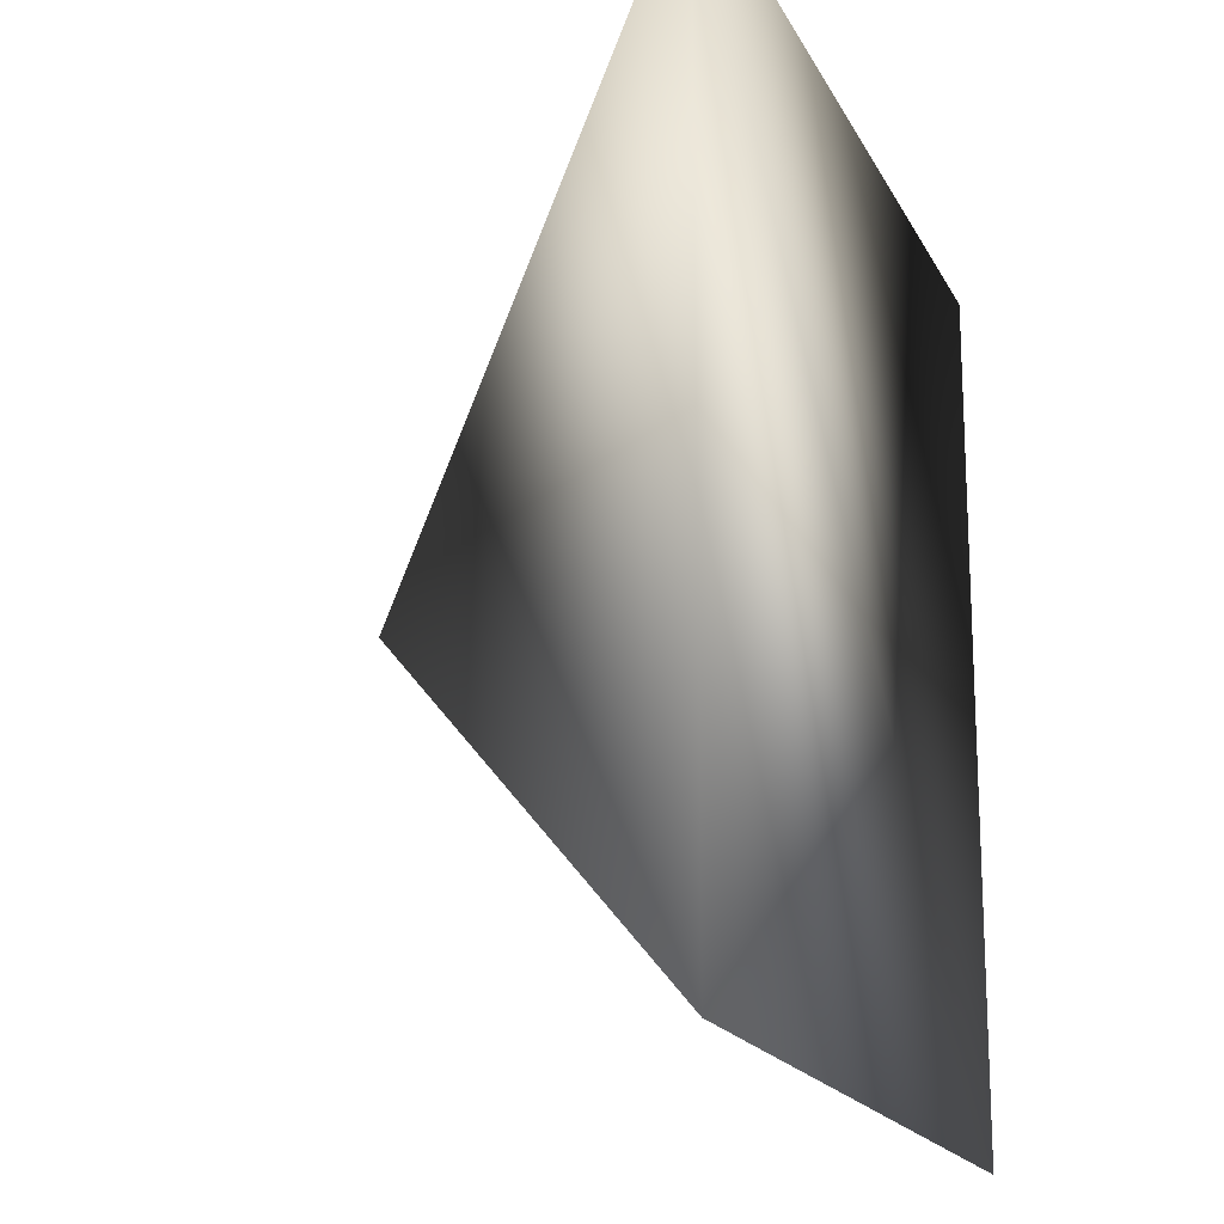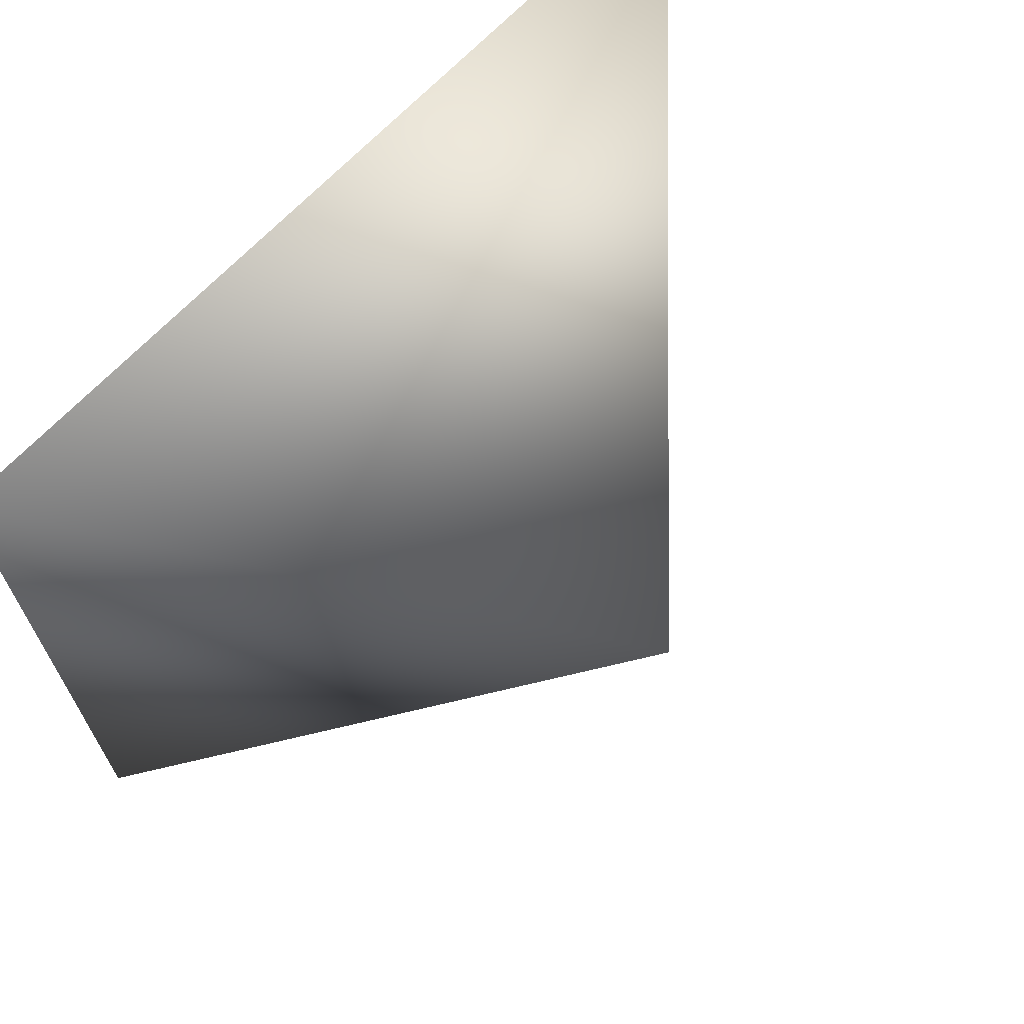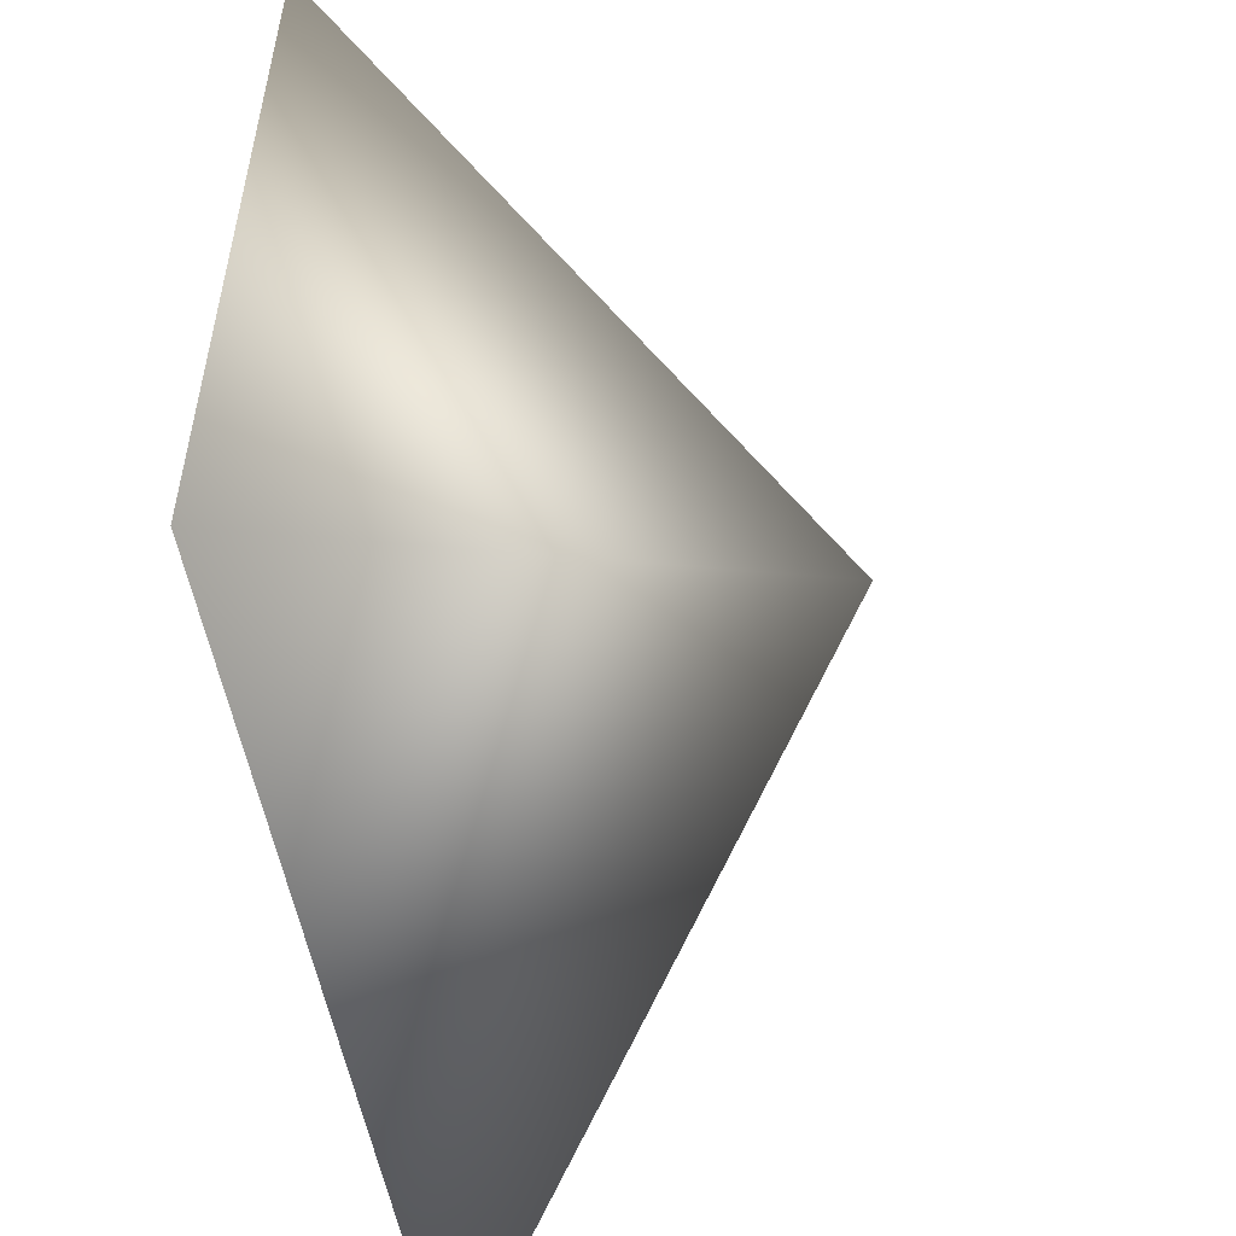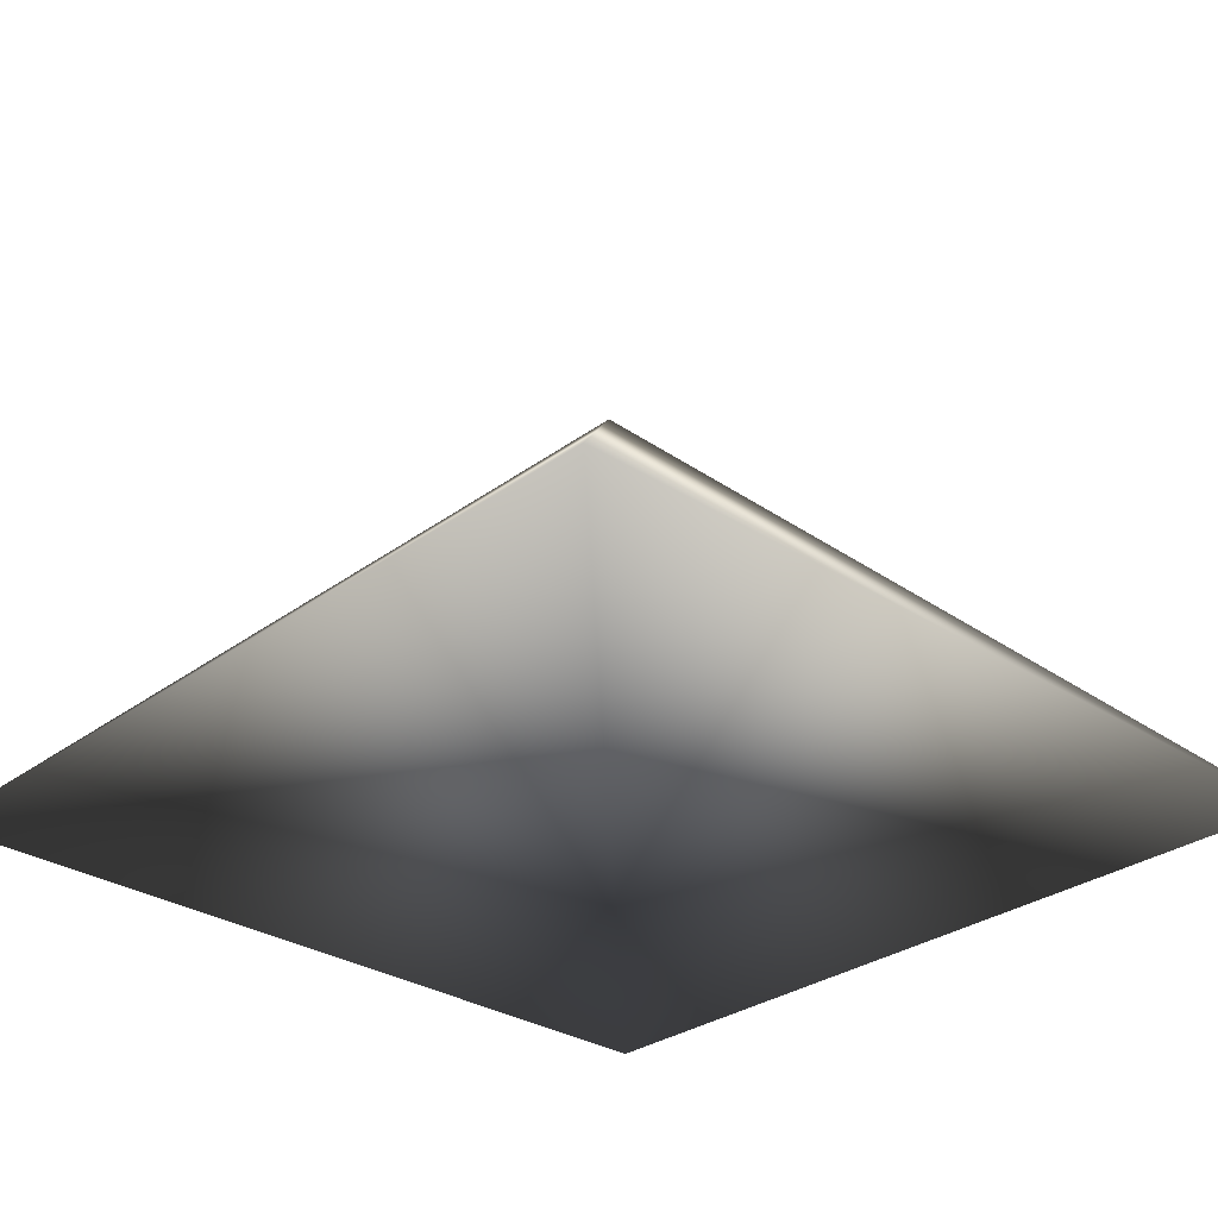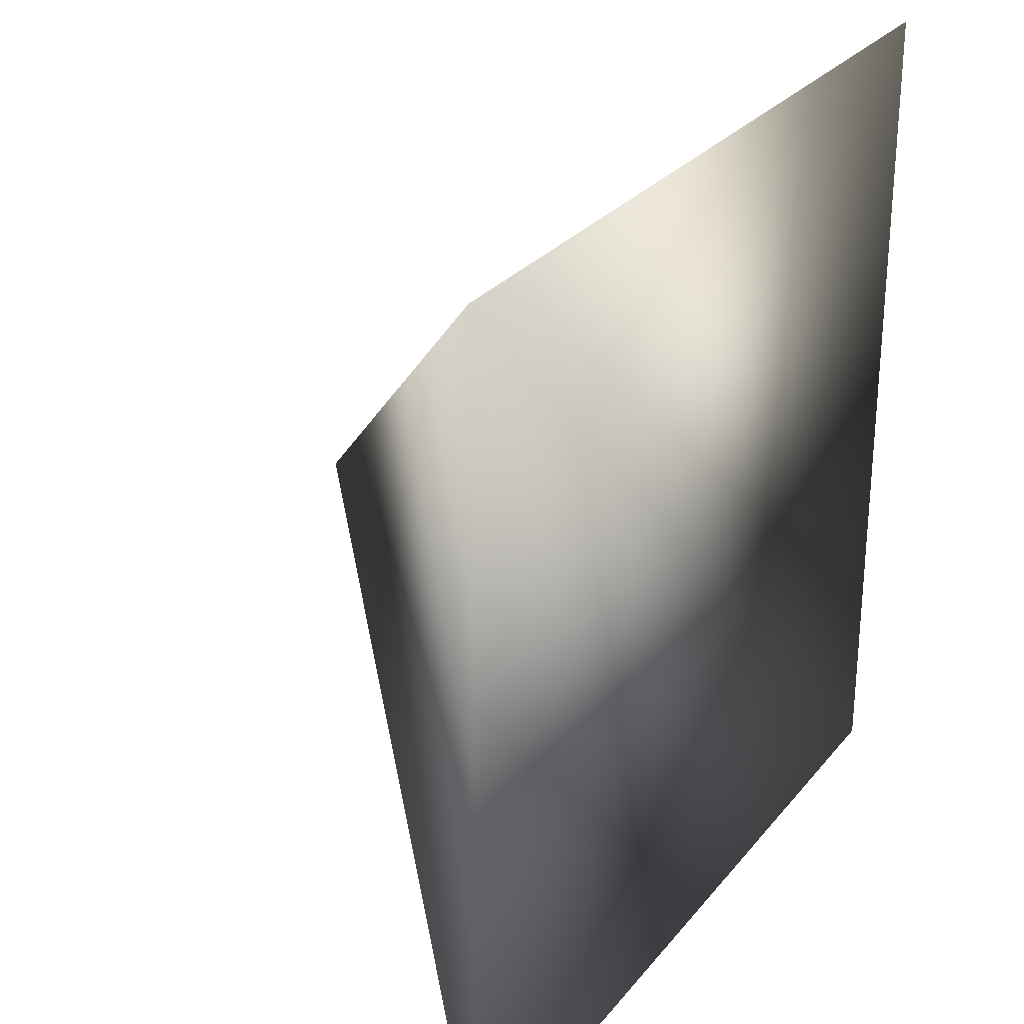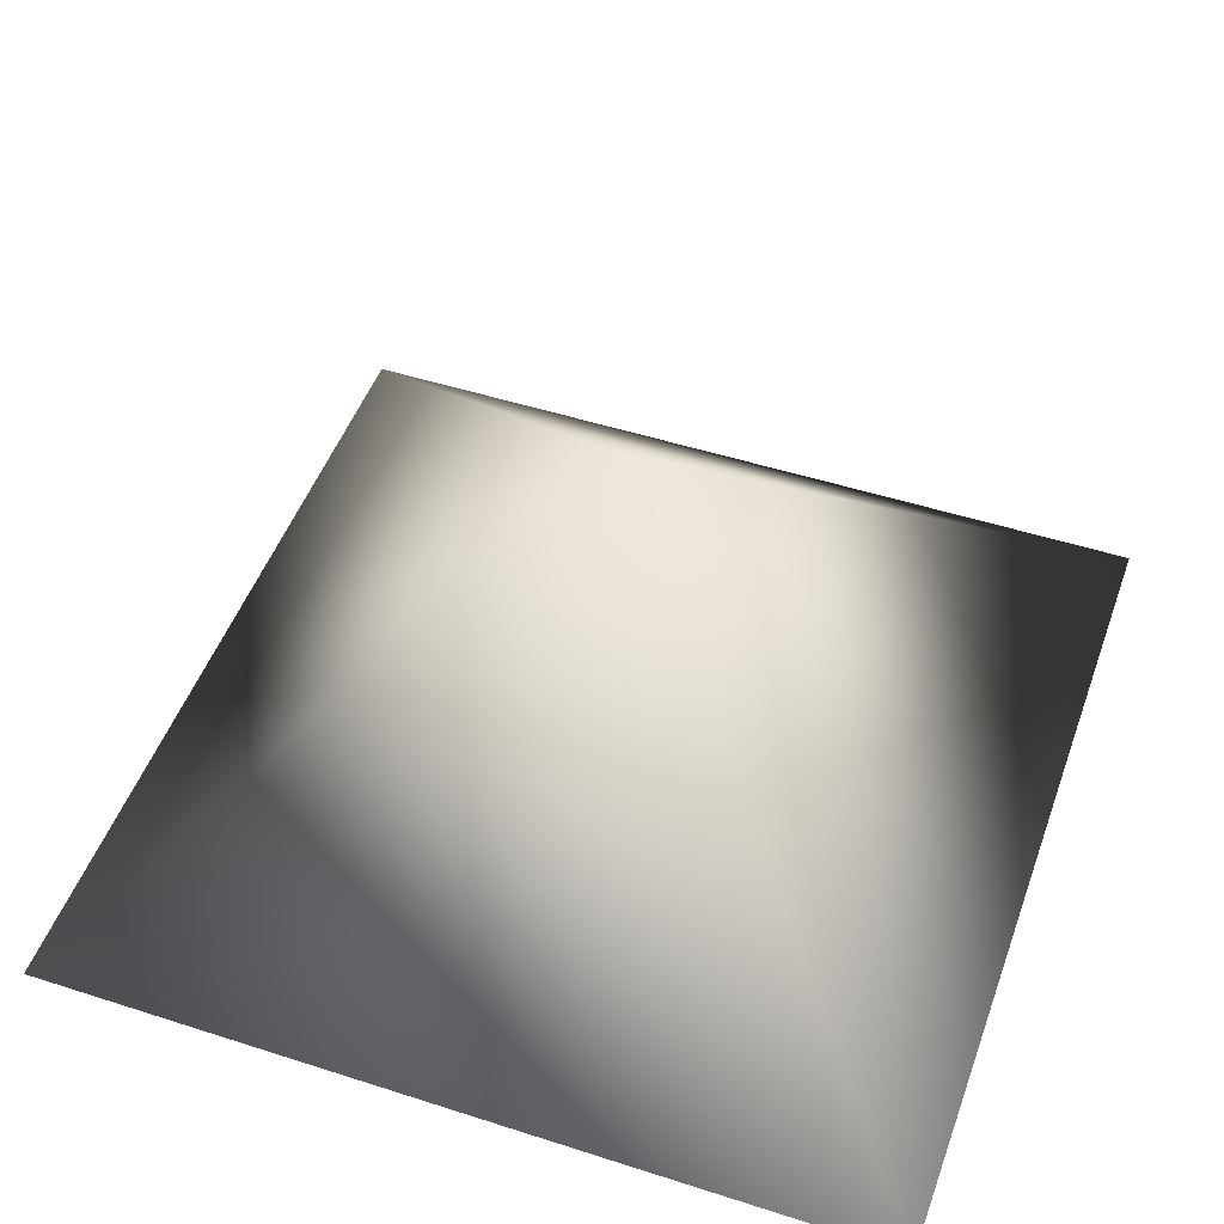
<metadata>
{"format":"obj","ext":"obj","renderer":"f3d","projection":"perspective","resolution":1024,"background":"white","views":[{"elev":-17.9,"azim":-70.4,"up":"+Z"},{"elev":68.8,"azim":133.8,"up":"+Z"},{"elev":-54.1,"azim":100.3,"up":"+Z"},{"elev":-29.9,"azim":-43.3,"up":"+Y"},{"elev":27.7,"azim":-59.5,"up":"+Z"},{"elev":49.2,"azim":19.6,"up":"+Y"}]}
</metadata>
<code>
v -1 0 -1
v -1 0 1
v 1 0 -1
v 1 0 1
v 0 1 0
f 1 3 2
f 2 3 4
f 2 4 5
f 2 5 1
f 3 5 4
f 5 3 1

</code>
